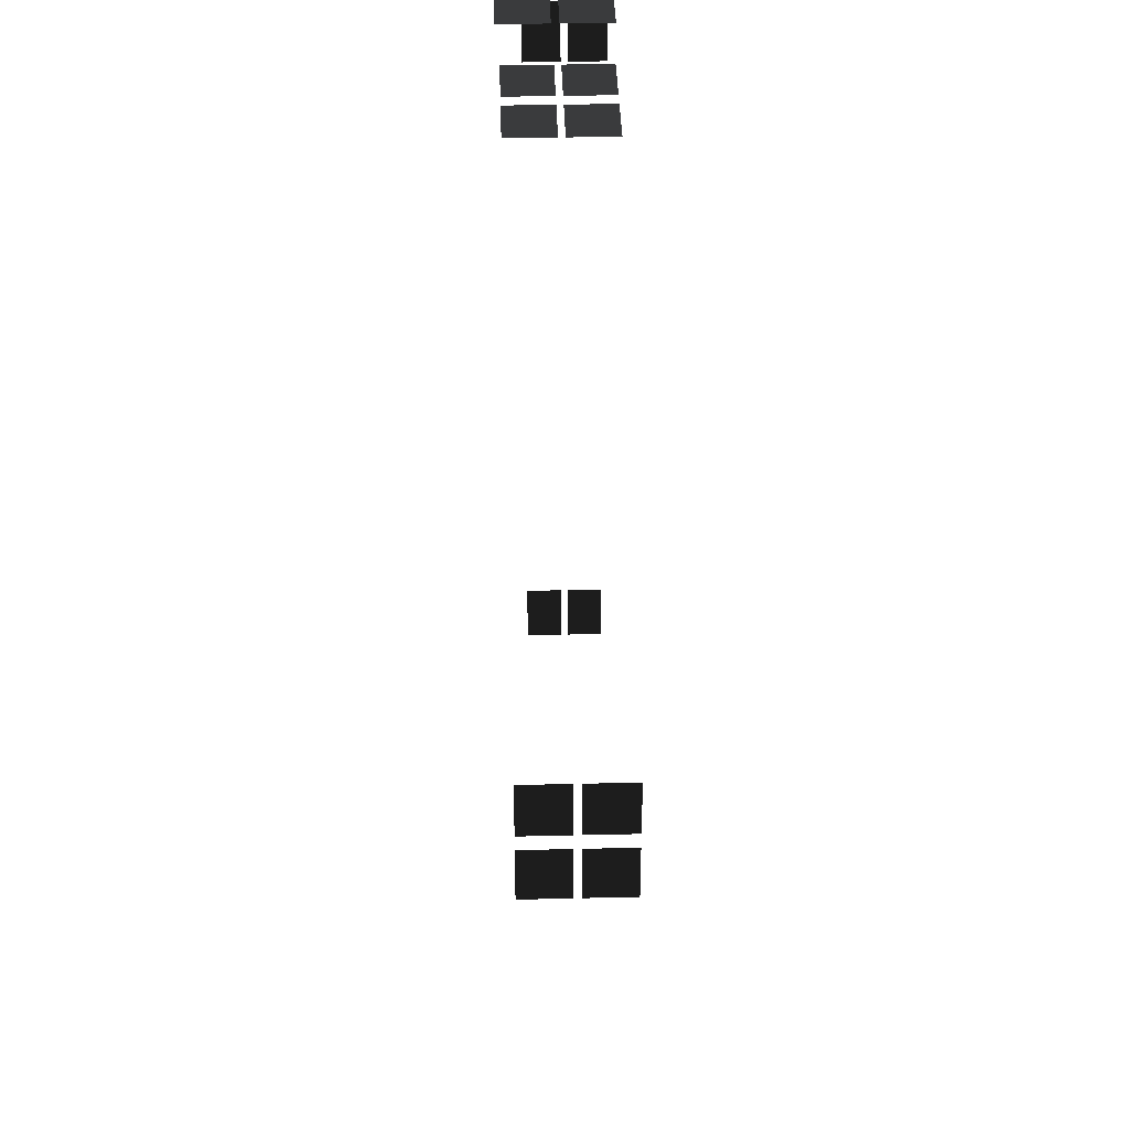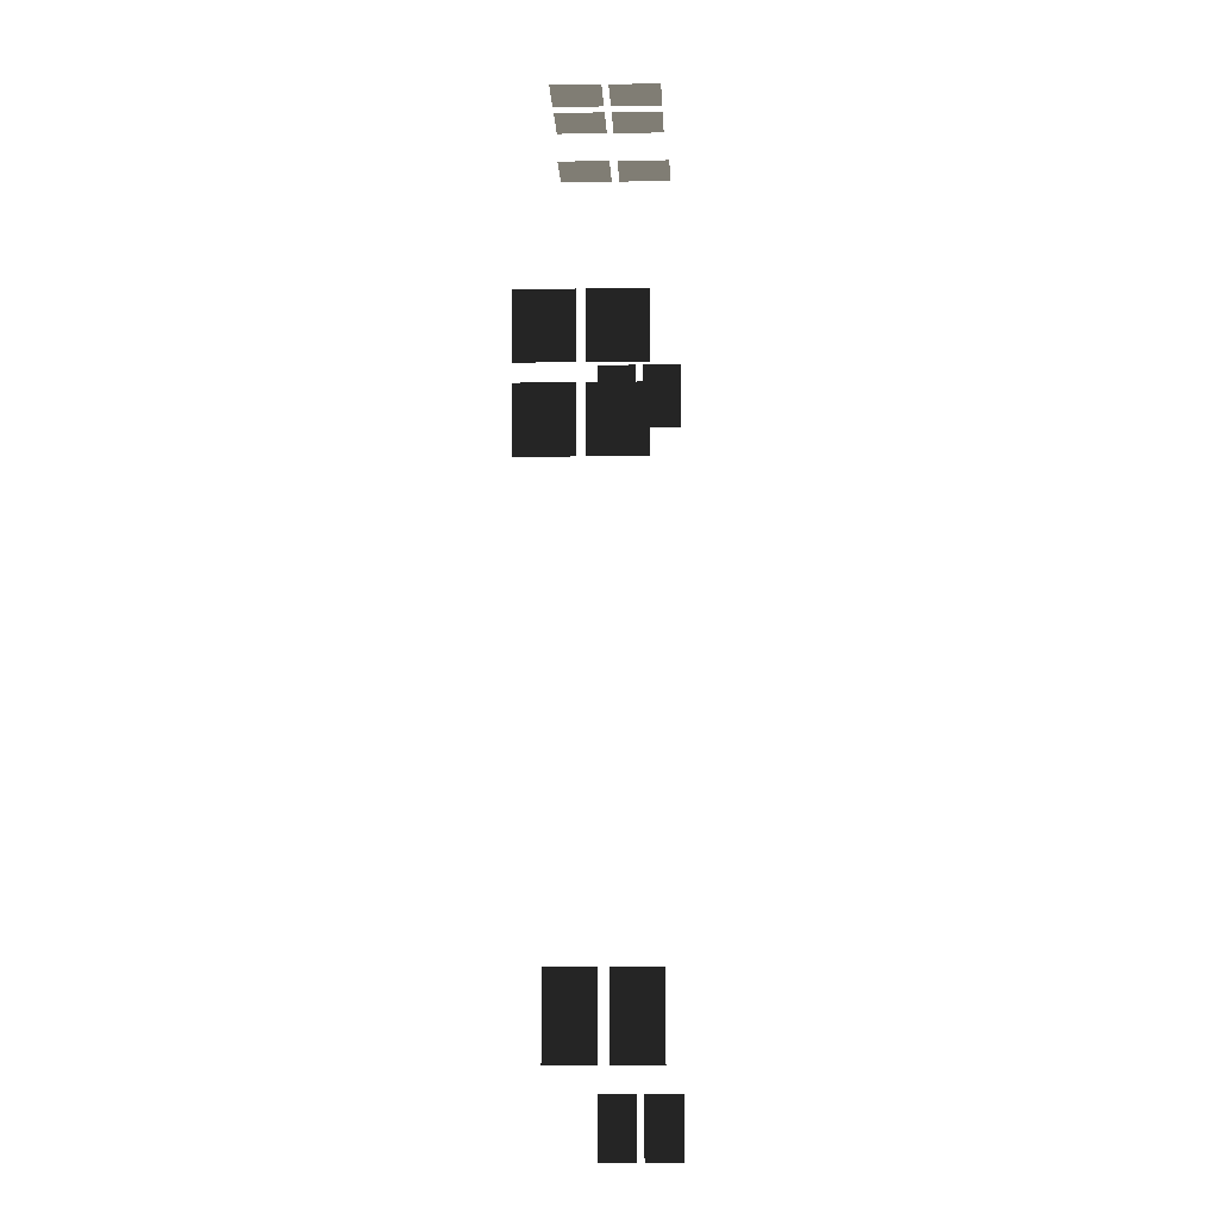
<metadata>
{"format":"obj","ext":"obj","renderer":"f3d","projection":"perspective","resolution":1024,"background":"white","views":[{"elev":38.5,"azim":88.3,"up":"+Z"},{"elev":-10.9,"azim":92.2,"up":"+Z"}]}
</metadata>
<code>
v 4.898 1.638 -3.63
v 4.898 1.218 -3.63
v 4.898 1.218 -2.91
v 4.898 1.638 -2.91
v 4.898 1.466 0.9762
v 4.898 0.97 0.9762
v 4.898 0.97 1.564
v 4.898 1.466 1.564
v 0.2944 0.97 5.75
v -0.2936 0.97 5.75
v -0.2936 1.469 5.75
v 0.2944 1.469 5.75
v -1.849 1.462 5.75
v -1.849 0.93 5.75
v -2.492 0.93 5.75
v -2.492 1.462 5.75
v -4.898 1.218 4.446
v -4.898 1.218 3.726
v -4.898 1.638 3.726
v -4.898 1.638 4.446
v -4.898 1.638 -3.579
v -4.898 1.218 -3.579
v -4.898 1.218 -4.299
v -4.898 1.638 -4.299
v -0.4536 0.97 5.75
v -1.042 0.97 5.75
v -1.042 1.469 5.75
v -0.4536 1.469 5.75
v 0.2944 1.536 5.75
v -0.2936 1.536 5.75
v -0.2936 2.034 5.75
v 0.2944 2.034 5.75
v -1.042 1.536 5.75
v -1.042 2.034 5.75
v -0.4536 2.034 5.75
v -0.4536 1.536 5.75
v -1.849 2.074 5.75
v -1.849 1.542 5.75
v -2.492 1.542 5.75
v -2.492 2.074 5.75
v -4.898 1.718 4.446
v -4.898 1.718 3.726
v -4.898 2.138 3.726
v -4.898 2.138 4.446
v -4.898 2.138 -3.579
v -4.898 1.718 -3.579
v -4.898 1.718 -4.299
v -4.898 2.138 -4.299
v 4.898 2.034 0.9762
v 4.898 1.539 0.9762
v 4.898 1.539 1.564
v 4.898 2.034 1.564
v 4.898 2.034 1.724
v 4.898 1.539 1.724
v 4.898 1.539 2.312
v 4.898 2.034 2.312
v 4.898 0.97 1.724
v 4.898 0.97 2.312
v 4.898 1.466 2.312
v 4.898 1.466 1.724
v 4.898 2.138 -3.63
v 4.898 1.718 -3.63
v 4.898 1.718 -2.91
v 4.898 2.138 -2.91
g TS_MB_12_B_210024_26
f 1 3 2
f 1 4 3
f 5 7 6
f 5 8 7
f 9 11 10
f 9 12 11
f 13 15 14
f 13 16 15
f 17 19 18
f 17 20 19
f 21 23 22
f 21 24 23
f 25 27 26
f 25 28 27
f 29 31 30
f 29 32 31
f 33 35 34
f 33 36 35
f 37 39 38
f 37 40 39
f 41 43 42
f 41 44 43
f 45 47 46
f 45 48 47
f 49 51 50
f 49 52 51
f 53 55 54
f 53 56 55
f 57 59 58
f 57 60 59
f 61 63 62
f 61 64 63

</code>
